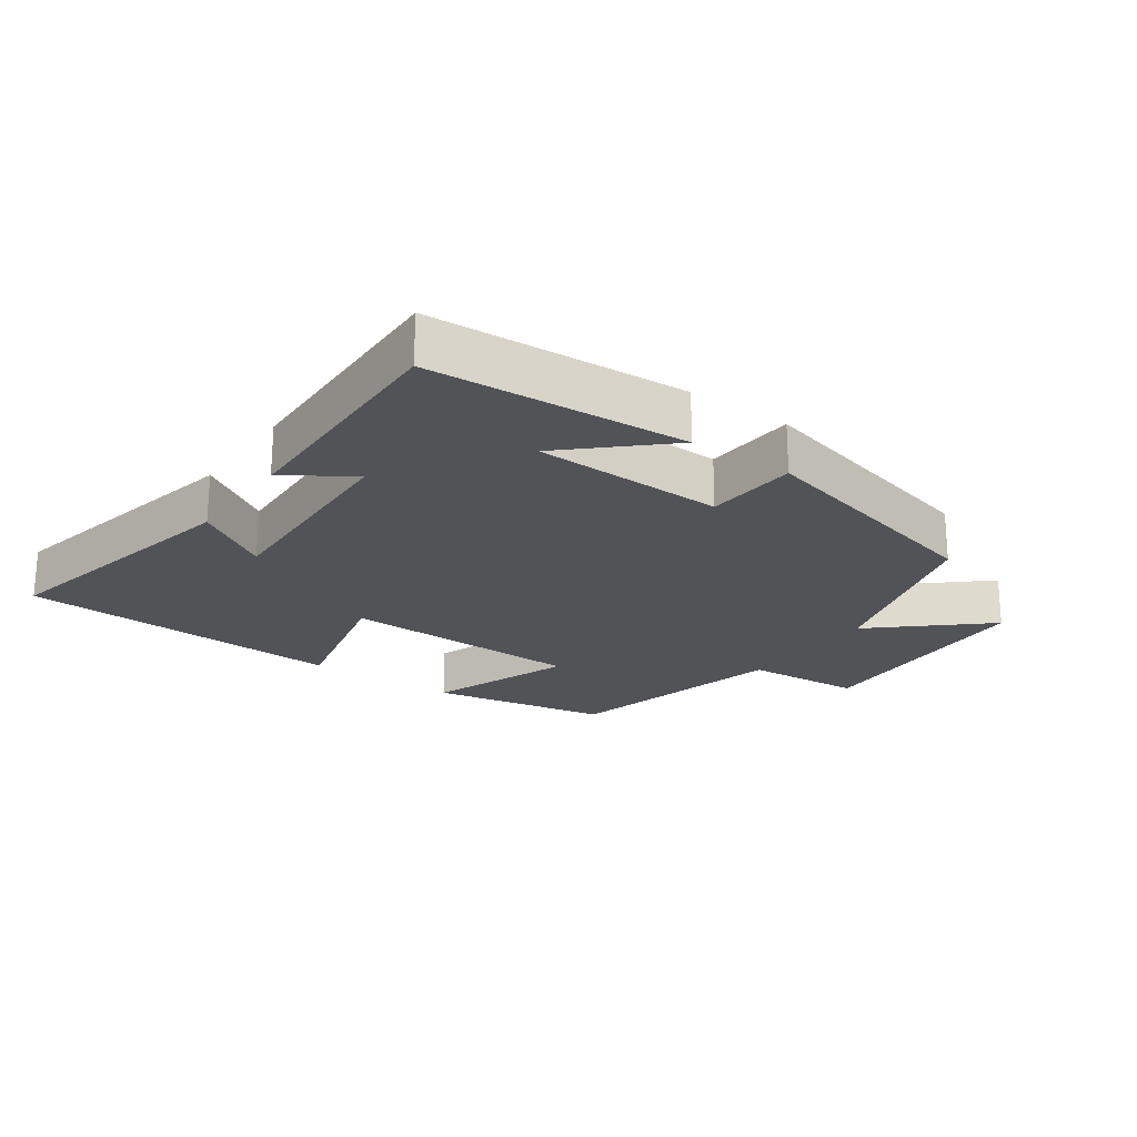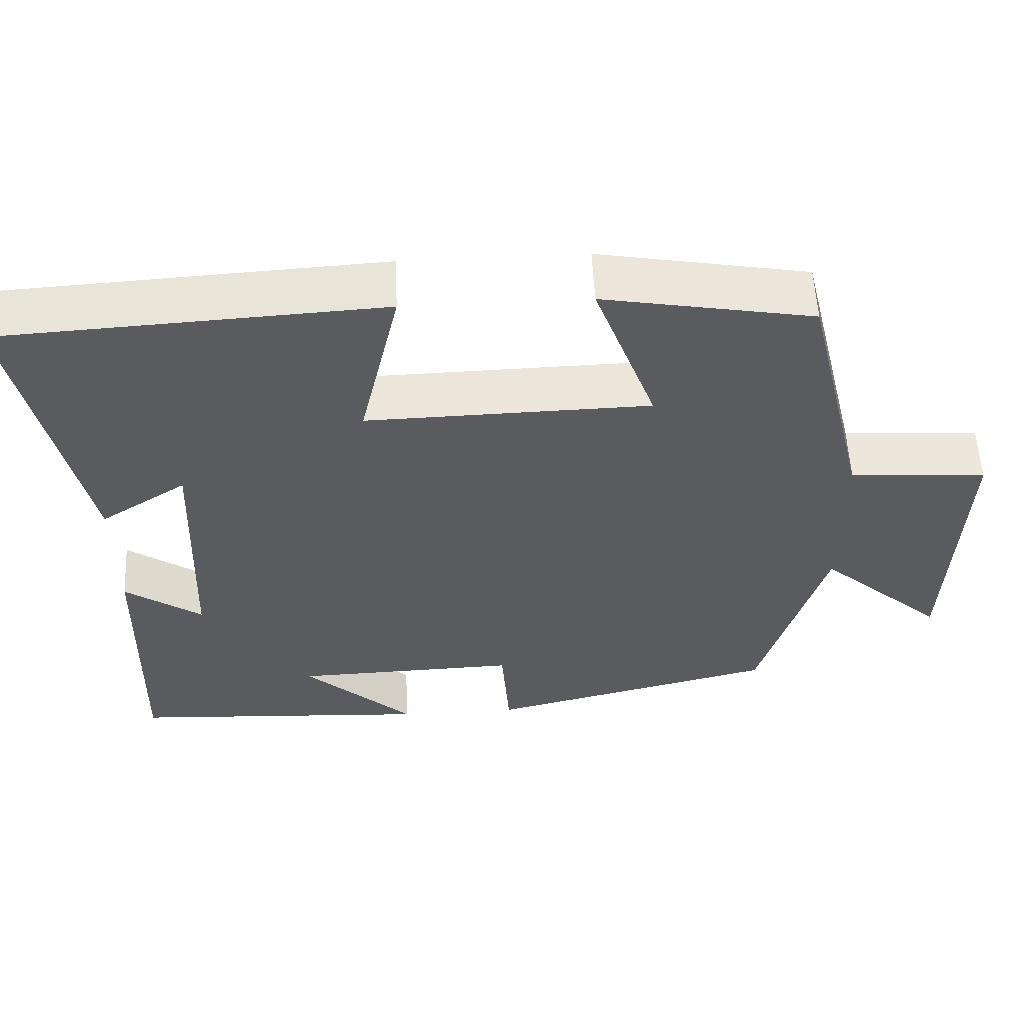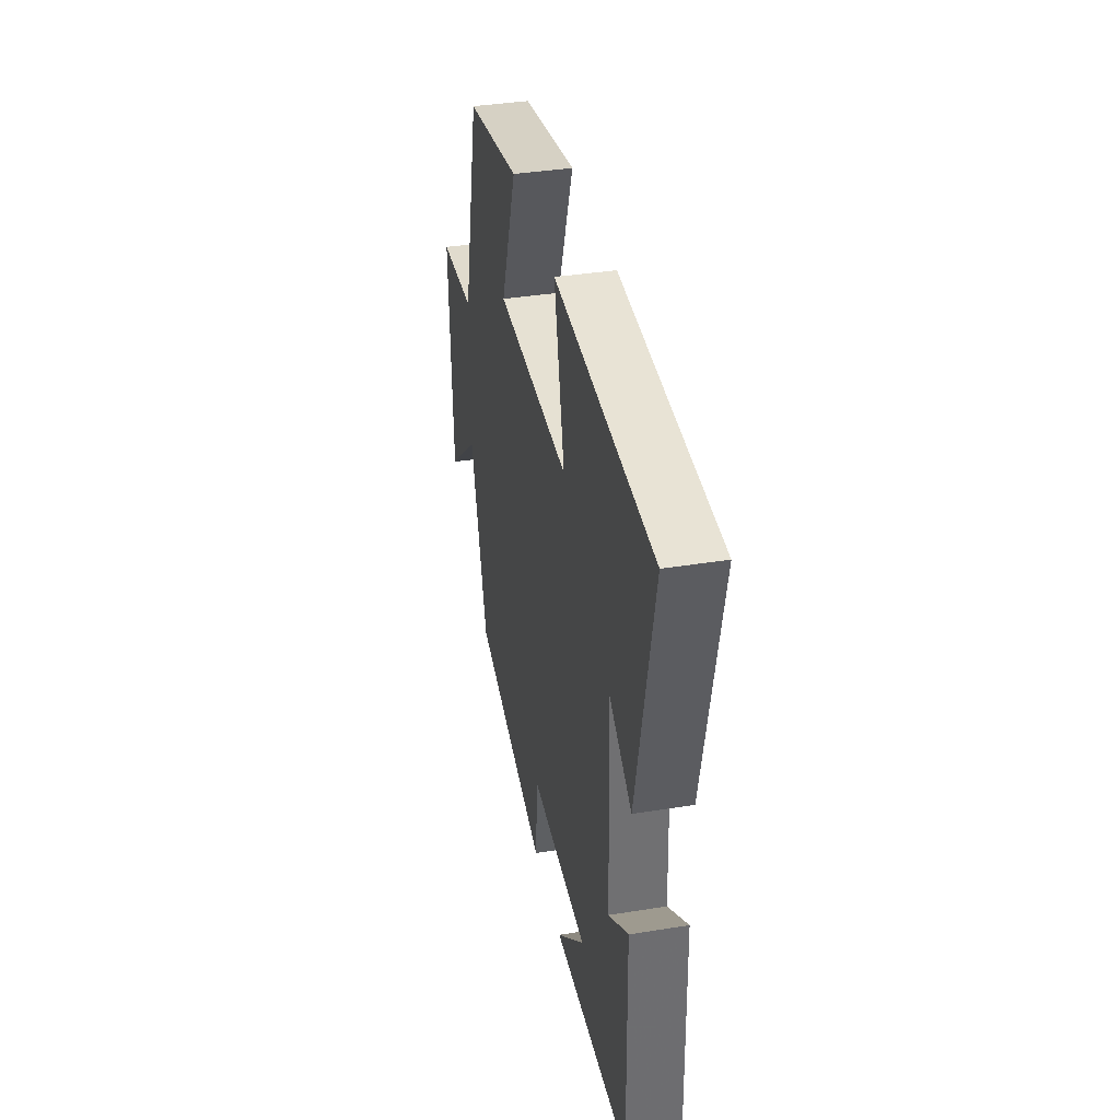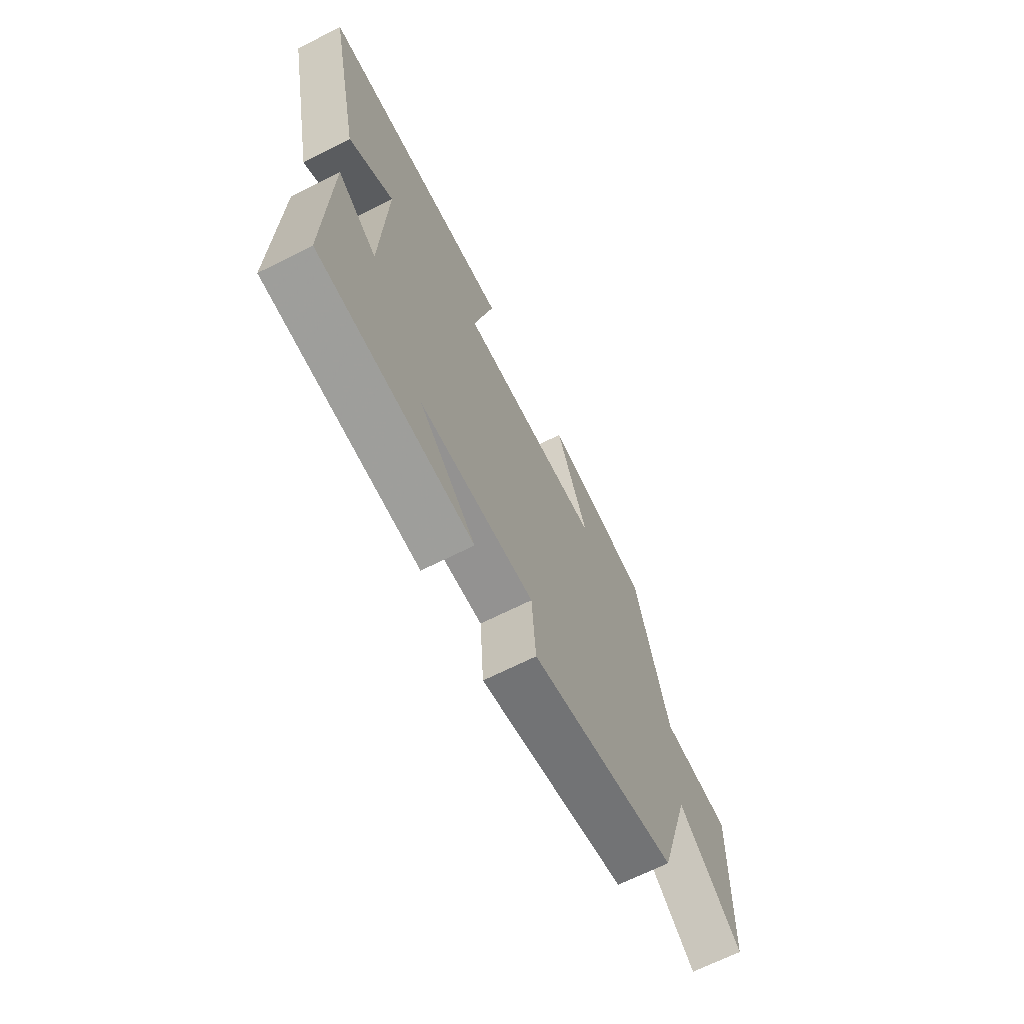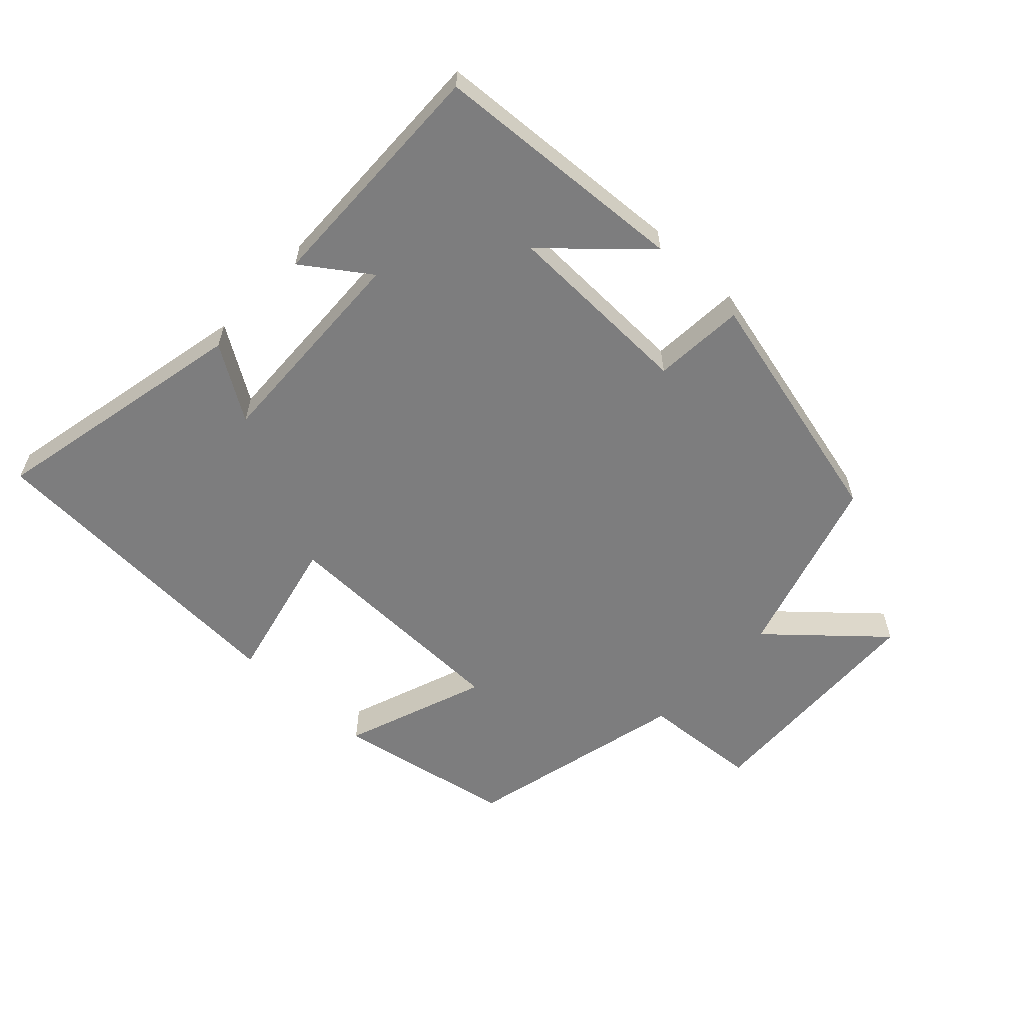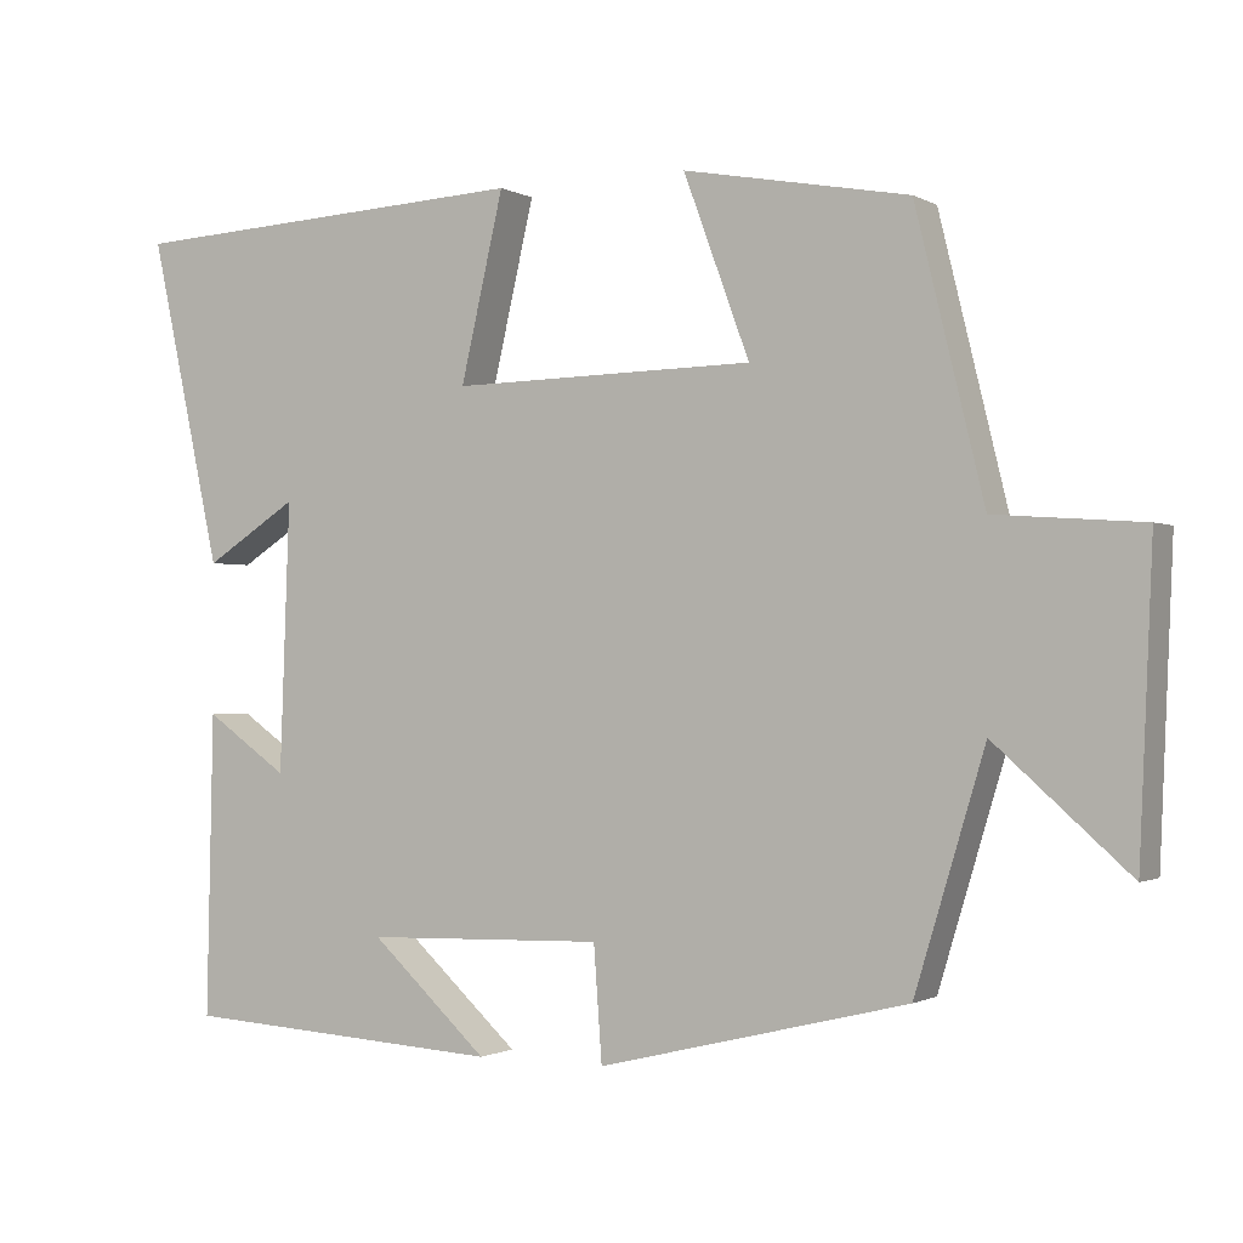
<metadata>
{"format":"obj","ext":"obj","renderer":"f3d","projection":"perspective","resolution":1024,"background":"white","views":[{"elev":-22.1,"azim":144.8,"up":"+Y"},{"elev":56.2,"azim":177.2,"up":"+Z"},{"elev":37.6,"azim":78.3,"up":"+Z"},{"elev":-67.8,"azim":116.8,"up":"+Z"},{"elev":-59.1,"azim":136.9,"up":"+Y"},{"elev":-1.0,"azim":-151.7,"up":"+Z"}]}
</metadata>
<code>
v -0.415 0.07 -0.408
v -0.5 0.07 -0.126
v -0.663 0.07 -0.271
v -0.679 0.07 0.095
v -0.5 0.07 0.108
v -0.417 0.07 0.45
v -0.144 0.07 0.5
v -0.224 0.07 0.282
v 0.144 0.07 0.274
v 0.092 0.07 0.5
v 0.586 0.07 0.472
v 0.5 0.07 0.075
v 0.388 0.07 0.147
v 0.4 0.07 -0.179
v 0.5 0.07 -0.109
v 0.508 0.07 -0.476
v 0.118 0.07 -0.5
v 0.26 0.07 -0.369
v -0.03 0.07 -0.361
v -0.04 0.07 -0.5
v -0.415 0 -0.408
v -0.5 0 -0.126
v -0.663 0 -0.271
v -0.679 0 0.095
v -0.5 0 0.108
v -0.417 0 0.45
v -0.144 0 0.5
v -0.224 0 0.282
v 0.144 0 0.274
v 0.092 0 0.5
v 0.586 0 0.472
v 0.5 0 0.075
v 0.388 0 0.147
v 0.4 0 -0.179
v 0.5 0 -0.109
v 0.508 0 -0.476
v 0.118 0 -0.5
v 0.26 0 -0.369
v -0.03 0 -0.361
v -0.04 0 -0.5
f 19 20 1 2
f 18 19 2
f 16 17 18
f 14 15 16 18
f 13 14 18 2
f 10 11 12 13
f 9 10 13
f 8 9 13 2
f 5 6 7 8
f 5 8 2 3
f 3 4 5
f 22 21 40 39
f 22 39 38
f 38 37 36
f 38 36 35 34
f 22 38 34 33
f 33 32 31 30
f 33 30 29
f 22 33 29 28
f 28 27 26 25
f 23 22 28 25
f 25 24 23
f 1 21 22 2
f 2 22 23 3
f 3 23 24 4
f 4 24 25 5
f 5 25 26 6
f 6 26 27 7
f 7 27 28 8
f 8 28 29 9
f 9 29 30 10
f 10 30 31 11
f 11 31 32 12
f 12 32 33 13
f 13 33 34 14
f 14 34 35 15
f 15 35 36 16
f 16 36 37 17
f 17 37 38 18
f 18 38 39 19
f 19 39 40 20
f 20 40 21 1

</code>
